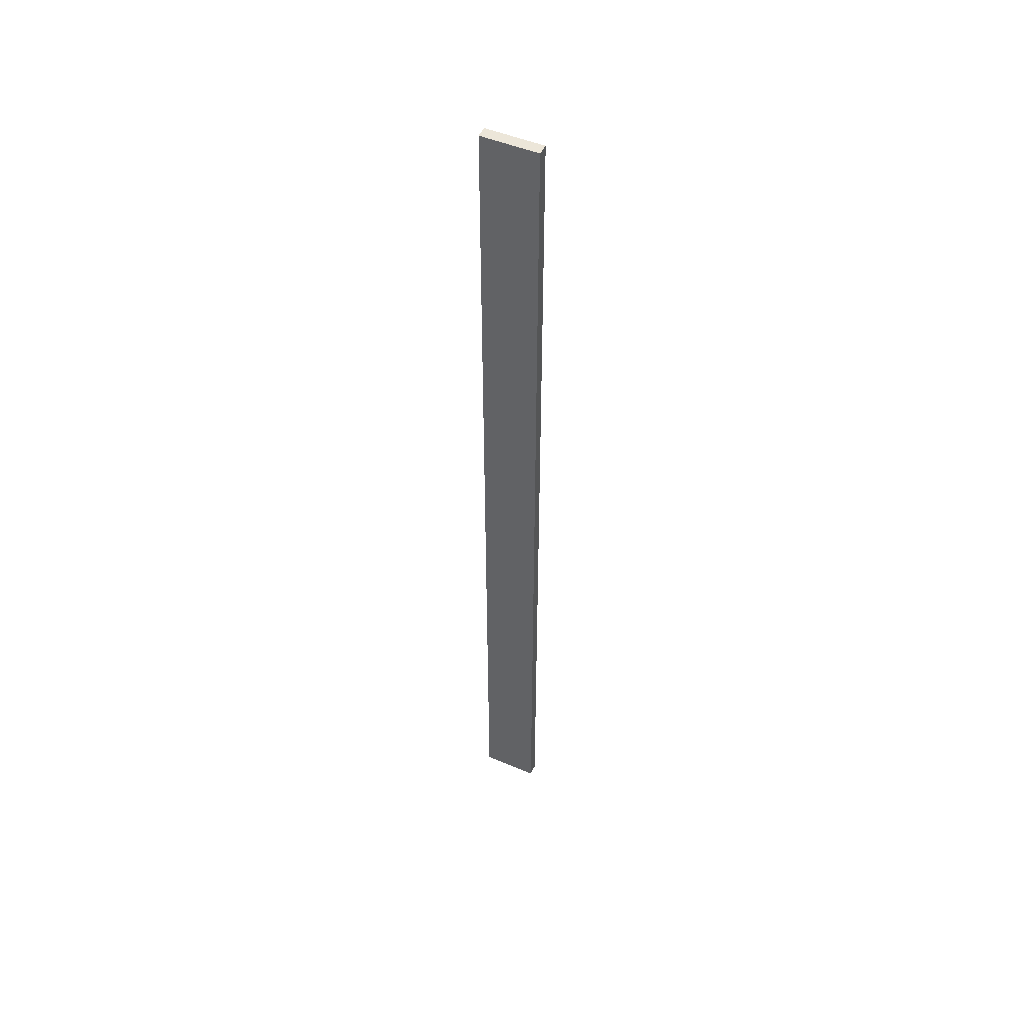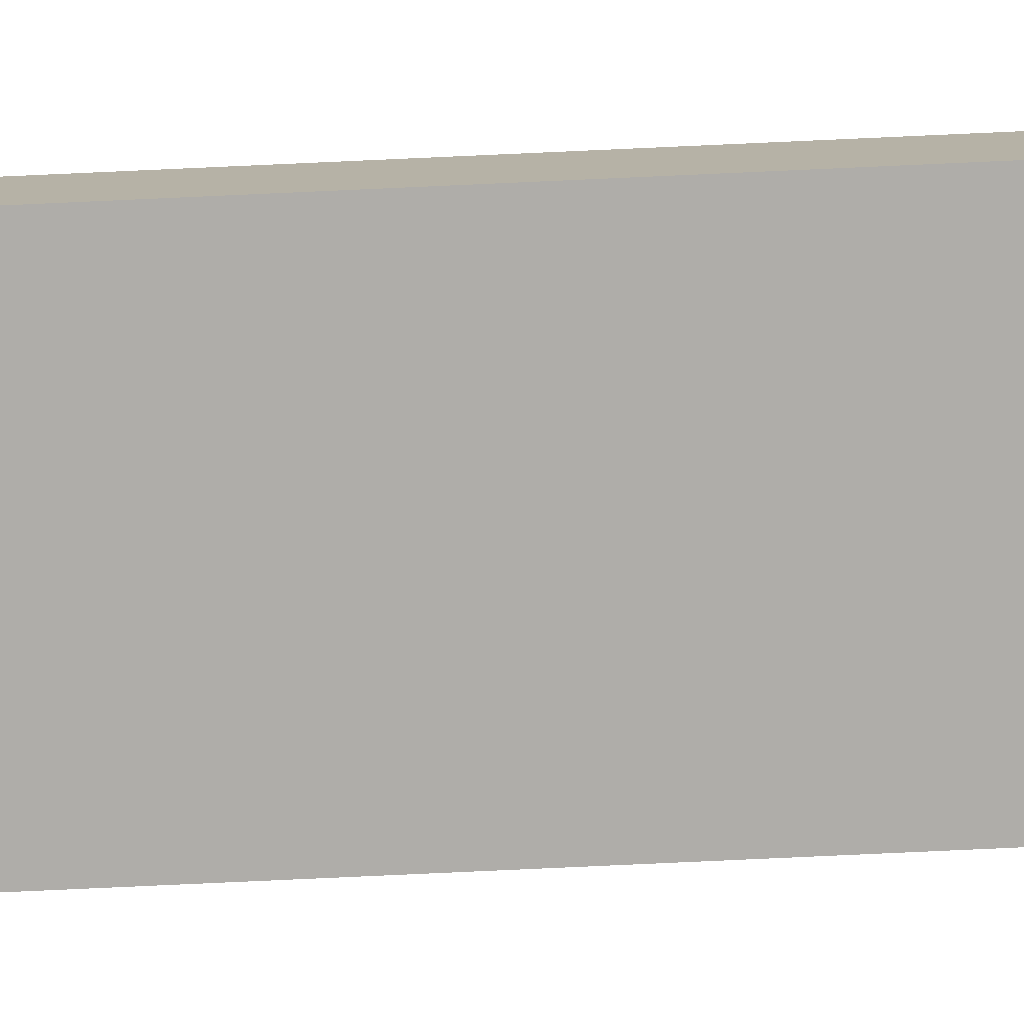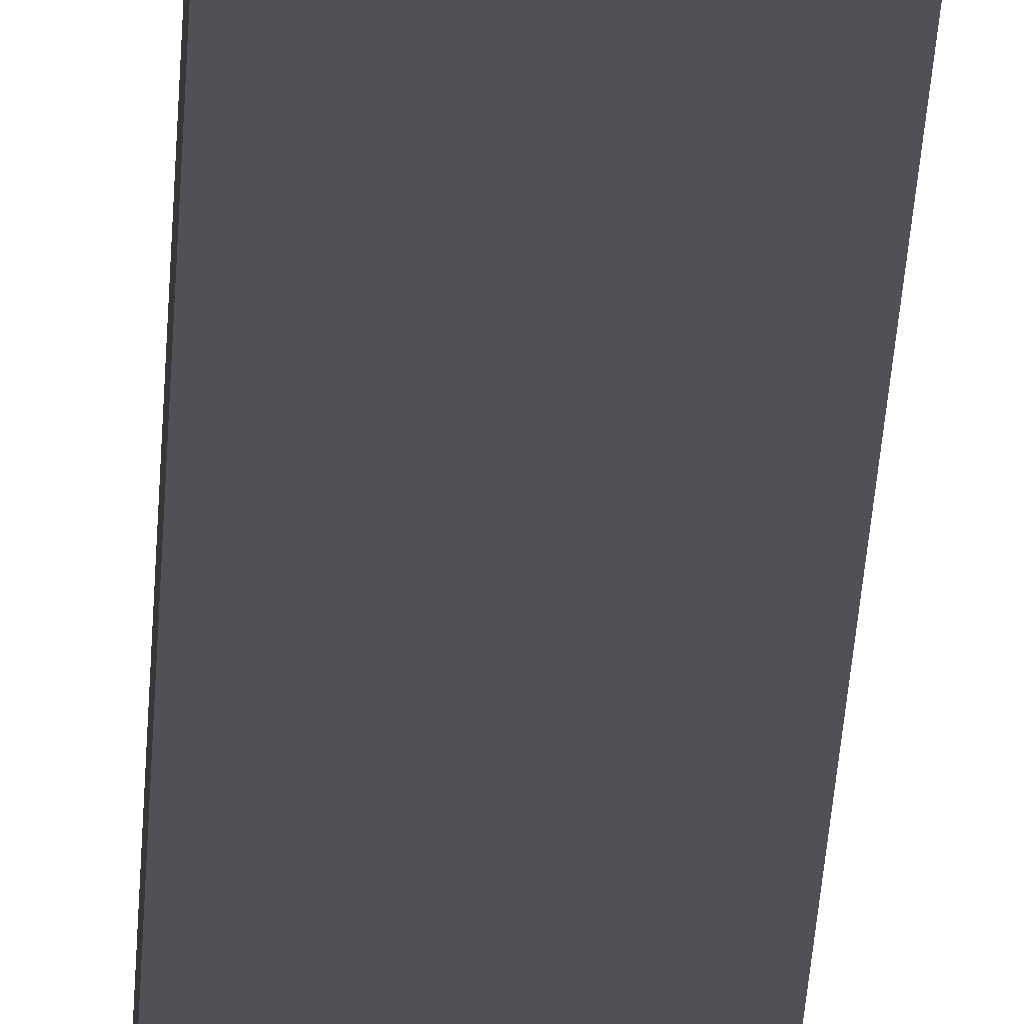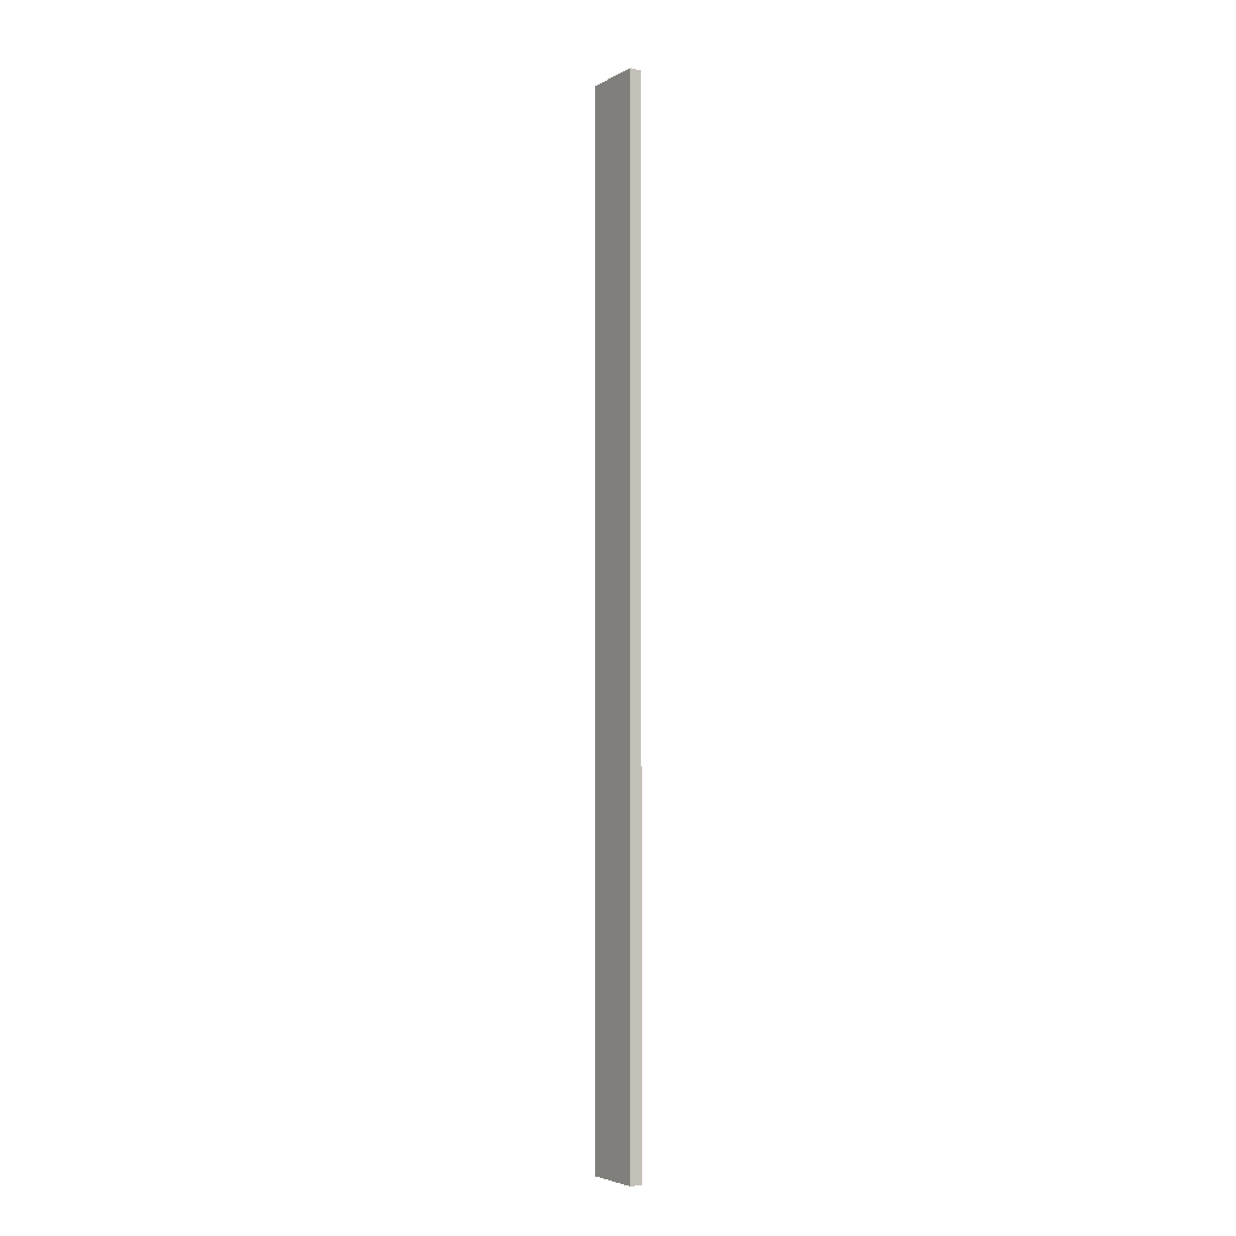
<metadata>
{"format":"obj","ext":"obj","renderer":"f3d","projection":"perspective","resolution":1024,"background":"white","views":[{"elev":49.3,"azim":25.0,"up":"+Z"},{"elev":-77.3,"azim":-87.4,"up":"+Y"},{"elev":-19.9,"azim":178.2,"up":"+Y"},{"elev":-4.6,"azim":-122.3,"up":"+Z"}]}
</metadata>
<code>
o group_5/ID25#ID25
v 0.02201 0.009304 0.4163
v 0.005238 0.00595 0.4163
v 0.005238 0.009304 0.4163
v 0.02201 0.00595 0.4163
v 0.02201 0.00595 0.4163
v 0.02201 0.009304 0.4163
v 0.005238 0.00595 0.4163
v 0.005238 0.009304 0.4163
v 0.02201 0.00595 0.6981
v 0.005238 0.00595 0.4163
v 0.02201 0.00595 0.4163
v 0.005238 0.00595 0.6981
v 0.005238 0.00595 0.6981
v 0.02201 0.00595 0.6981
v 0.005238 0.00595 0.4163
v 0.02201 0.00595 0.4163
v 0.005238 0.009304 0.6981
v 0.005238 0.00595 0.4163
v 0.005238 0.00595 0.6981
v 0.005238 0.009304 0.4163
v 0.005238 0.009304 0.4163
v 0.005238 0.009304 0.6981
v 0.005238 0.00595 0.4163
v 0.005238 0.00595 0.6981
v 0.005238 0.009304 0.6981
v 0.02201 0.009304 0.4163
v 0.005238 0.009304 0.4163
v 0.02201 0.009304 0.6981
v 0.02201 0.009304 0.6981
v 0.005238 0.009304 0.6981
v 0.02201 0.009304 0.4163
v 0.005238 0.009304 0.4163
v 0.02201 0.009304 0.4163
v 0.02201 0.00595 0.6981
v 0.02201 0.00595 0.4163
v 0.02201 0.009304 0.6981
v 0.02201 0.009304 0.6981
v 0.02201 0.009304 0.4163
v 0.02201 0.00595 0.6981
v 0.02201 0.00595 0.4163
v 0.02201 0.00595 0.6981
v 0.005238 0.009304 0.6981
v 0.005238 0.00595 0.6981
v 0.02201 0.009304 0.6981
v 0.02201 0.009304 0.6981
v 0.02201 0.00595 0.6981
v 0.005238 0.009304 0.6981
v 0.005238 0.00595 0.6981
f 1 2 3
f 2 1 4
f 5 6 7
f 8 7 6
f 9 10 11
f 10 9 12
f 13 14 15
f 16 15 14
f 17 18 19
f 18 17 20
f 21 22 23
f 24 23 22
f 25 26 27
f 26 25 28
f 29 30 31
f 32 31 30
f 33 34 35
f 34 33 36
f 37 38 39
f 40 39 38
f 41 42 43
f 42 41 44
f 45 46 47
f 48 47 46

</code>
